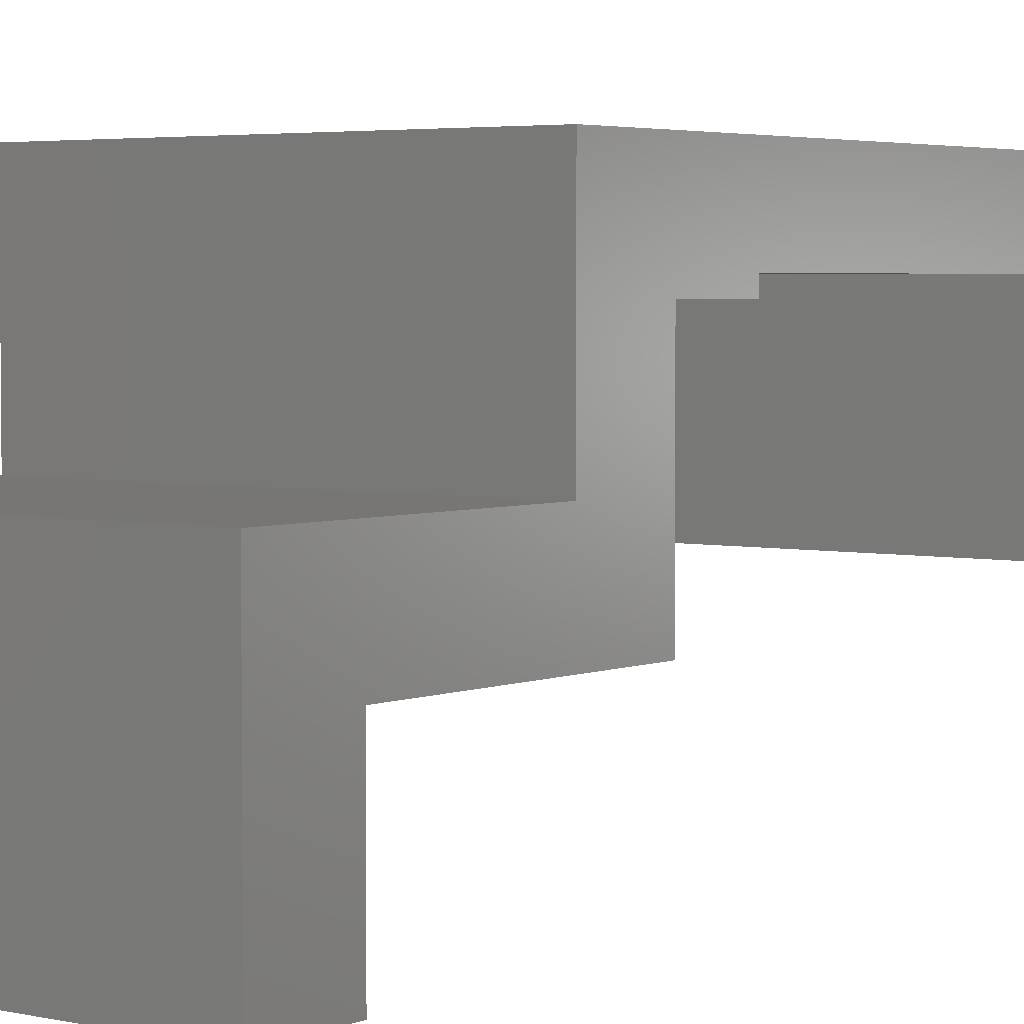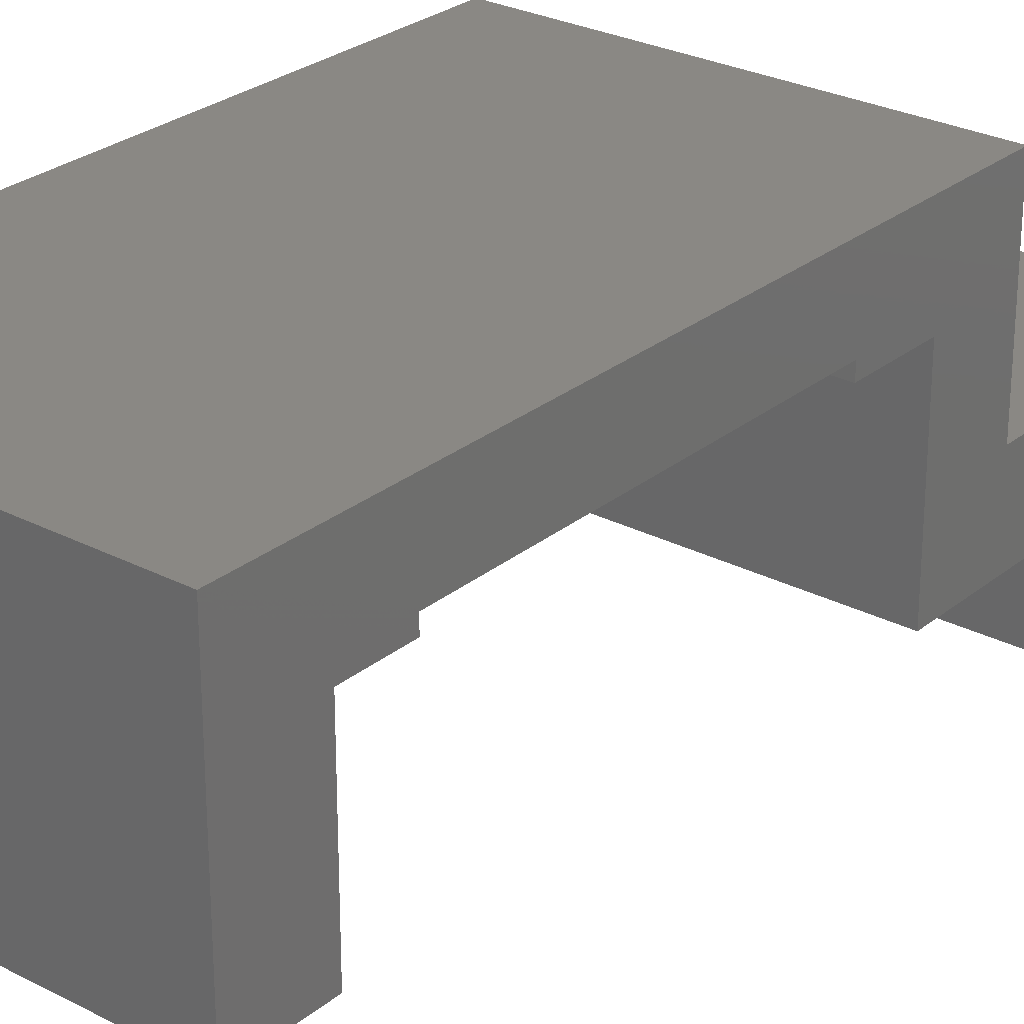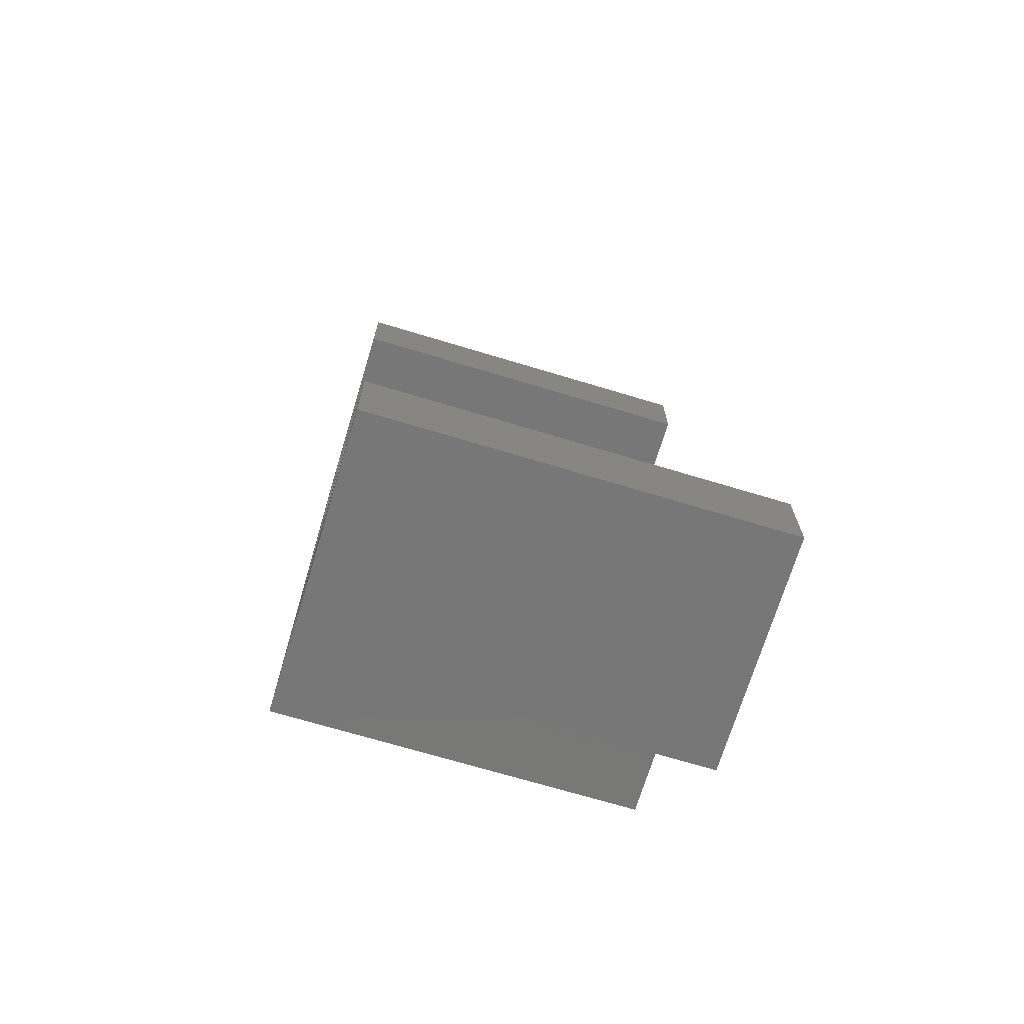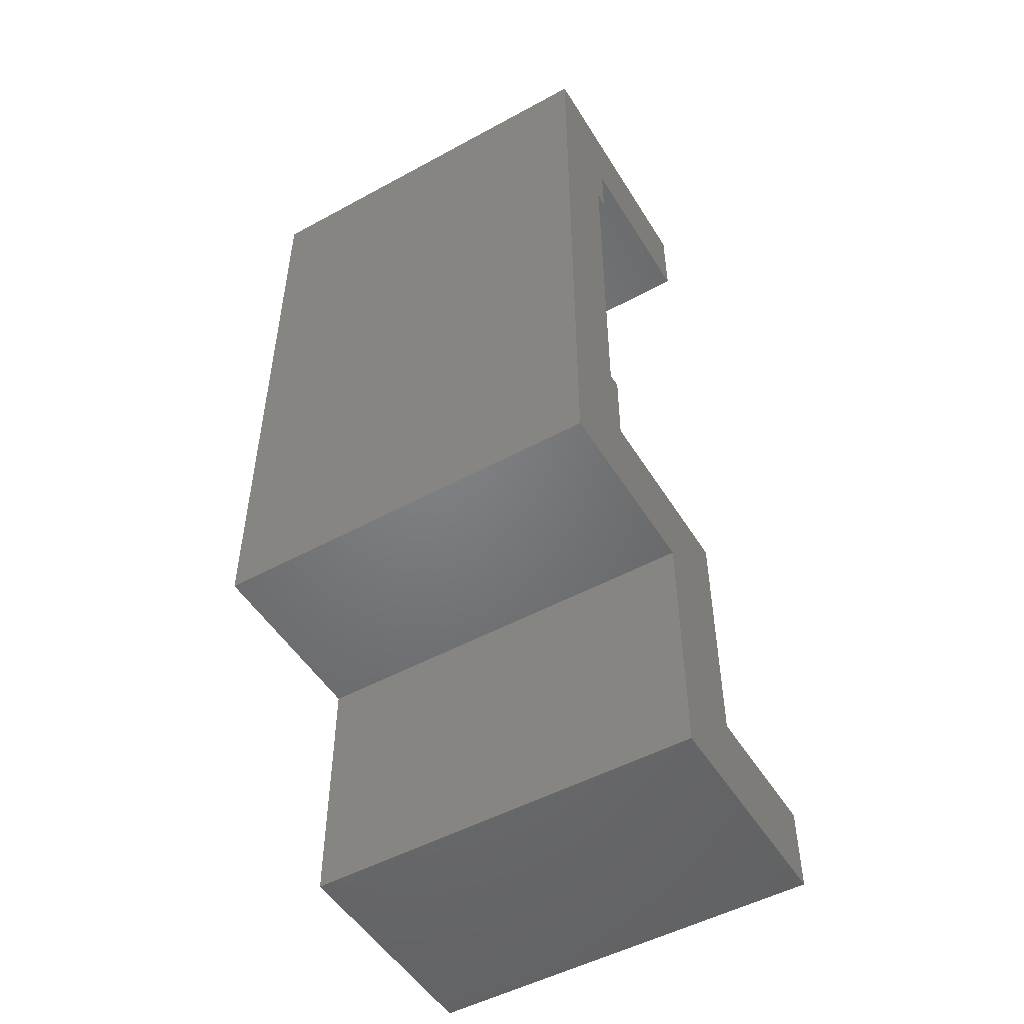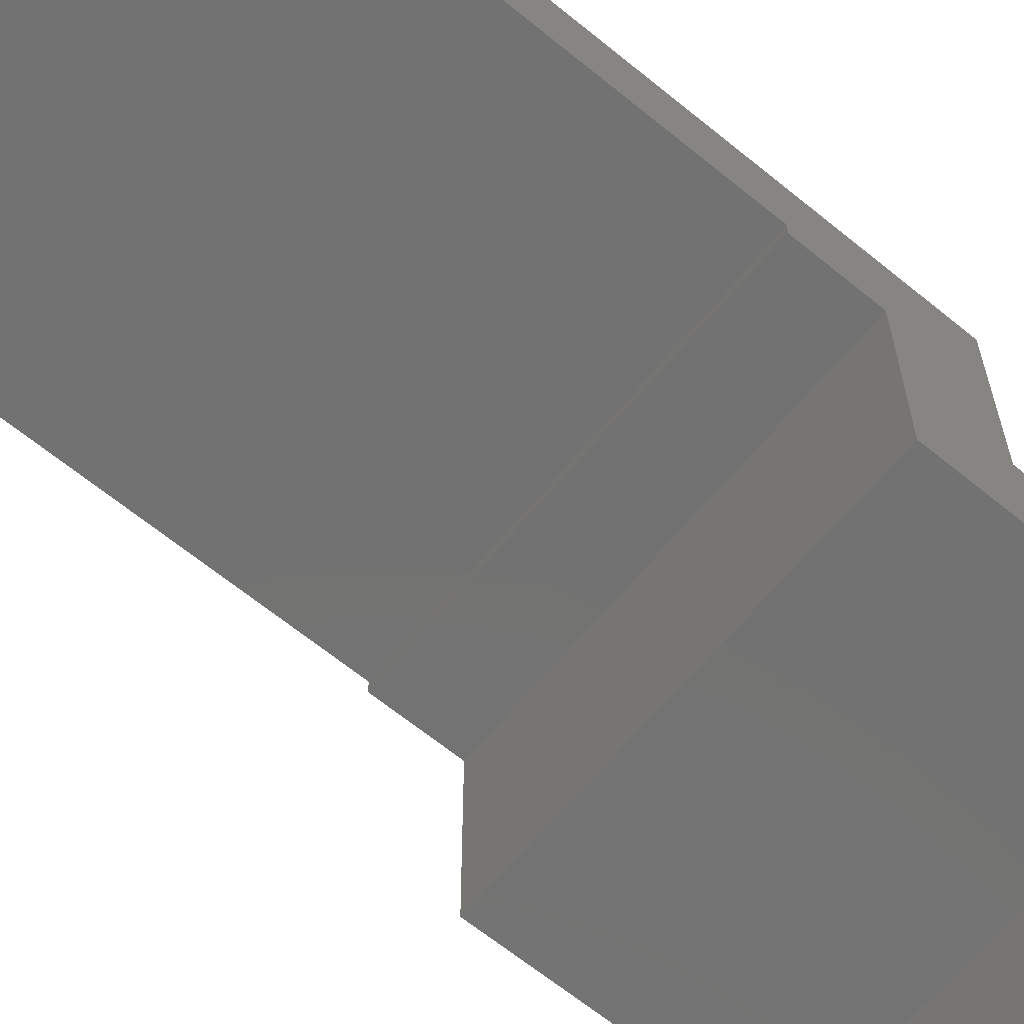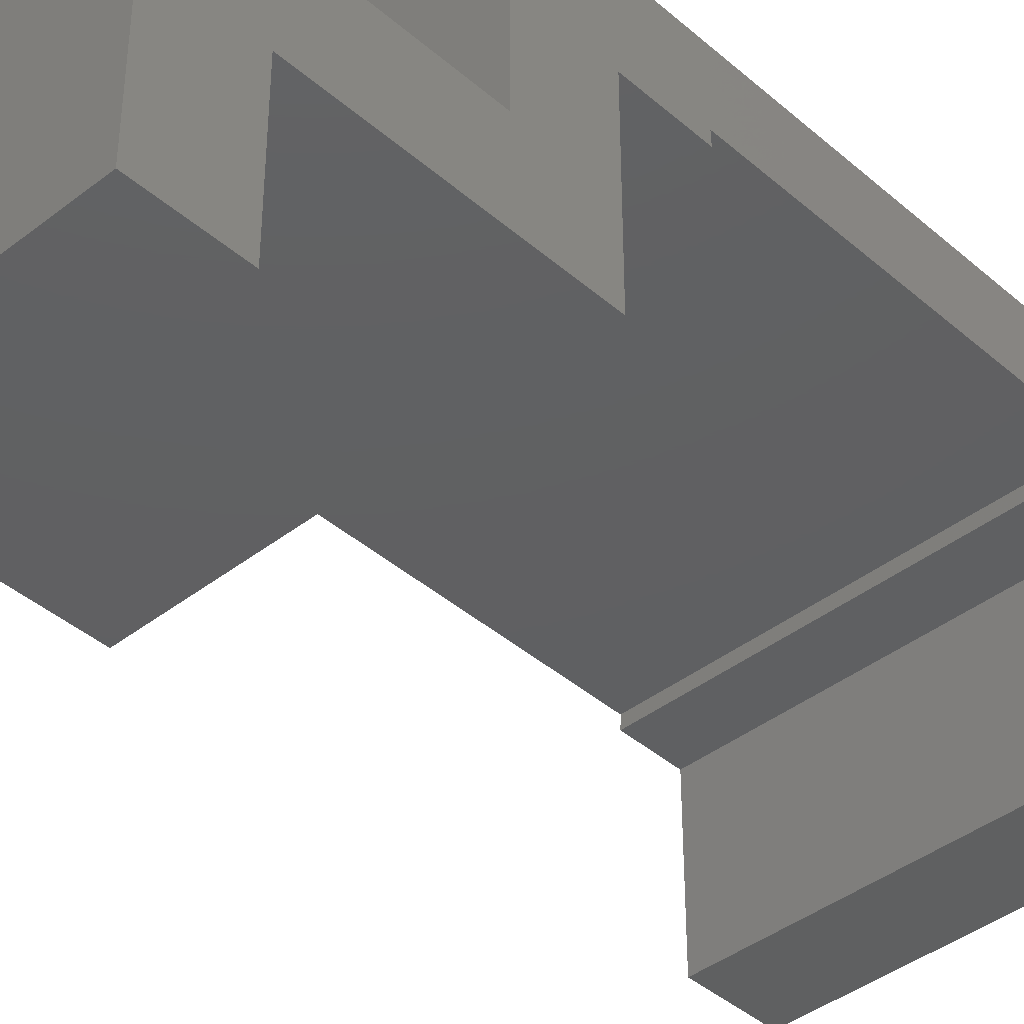
<metadata>
{"format":"stl","ext":"stl","renderer":"f3d","projection":"perspective","resolution":1024,"background":"white","views":[{"elev":3.6,"azim":37.0,"up":"+Z"},{"elev":27.0,"azim":-141.1,"up":"+Z"},{"elev":-70.2,"azim":163.2,"up":"+Y"},{"elev":-50.5,"azim":30.8,"up":"+Y"},{"elev":-64.5,"azim":-129.5,"up":"+Z"},{"elev":-40.9,"azim":43.5,"up":"+Z"}]}
</metadata>
<code>
# stl→obj: 32 verts, 60 faces
v 0.1797 -0.5938 -0.1016
v 0.1797 -0.5935 -0.1077
v 0 -0.5938 -0.1016
v 5.547e-18 -0.5935 -0.1077
v 0.1797 -0.4299 -0.1077
v 0.1797 -0.4297 -0.1016
v 5.547e-18 -0.4299 -0.1077
v 0 -0.4297 -0.1016
v 0.1797 -0.6287 -0.1077
v 0.1797 -0.4025 -0.1077
v 0.1797 -0.4025 -0.1838
v 0.1797 -0.3635 -0.1838
v 0.1797 -0.3635 -0.06867
v 0.1797 -0.6678 -0.06867
v 0.1797 -0.6678 -0.1525
v 0.1797 -0.6287 -0.1916
v 0.1797 -0.7812 -0.2578
v 0.1797 -0.7422 -0.2578
v 0.1797 -0.7812 -0.1525
v 0.1797 -0.7422 -0.1916
v -8.331e-18 -0.6287 -0.1077
v -8.331e-18 -0.4025 -0.1077
v -1.05e-17 -0.3635 -0.06867
v -4.109e-18 -0.3635 -0.1838
v -4.109e-18 -0.4025 -0.1838
v -1.05e-17 -0.6678 -0.06867
v -3.675e-18 -0.6287 -0.1916
v -5.843e-18 -0.6678 -0.1525
v -6.457e-26 -0.7812 -0.2578
v -5.843e-18 -0.7812 -0.1525
v 1.328e-34 -0.7422 -0.2578
v -3.675e-18 -0.7422 -0.1916
f 1 2 3
f 3 2 4
f 5 6 7
f 7 6 8
f 1 9 2
f 10 11 12
f 10 12 13
f 10 13 6
f 10 6 5
f 14 15 16
f 14 16 9
f 14 9 1
f 14 1 6
f 14 6 13
f 17 18 19
f 19 18 20
f 19 20 15
f 15 20 16
f 4 21 3
f 22 7 8
f 22 8 23
f 22 23 24
f 22 24 25
f 26 23 8
f 26 8 3
f 26 3 21
f 26 21 27
f 26 27 28
f 29 30 31
f 31 30 32
f 30 28 32
f 32 28 27
f 2 9 4
f 4 9 21
f 10 5 22
f 22 5 7
f 6 1 8
f 8 1 3
f 12 11 24
f 24 11 25
f 17 29 18
f 18 29 31
f 24 23 12
f 12 23 13
f 25 11 22
f 22 11 10
f 21 9 27
f 27 9 16
f 27 16 32
f 32 16 20
f 32 20 31
f 31 20 18
f 13 23 14
f 14 23 26
f 26 28 14
f 14 28 15
f 28 30 15
f 15 30 19
f 30 29 19
f 19 29 17

</code>
